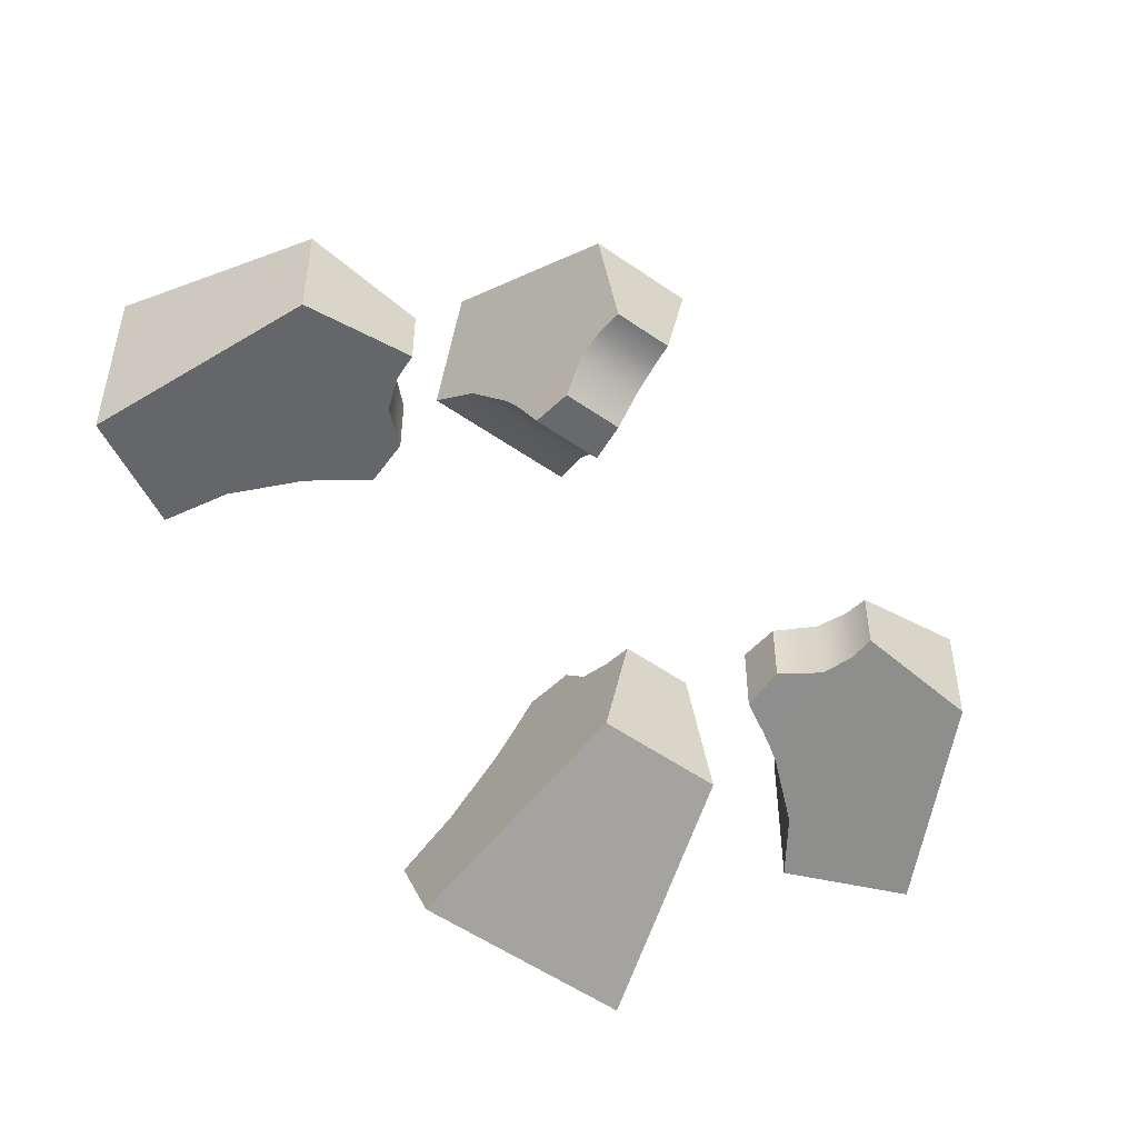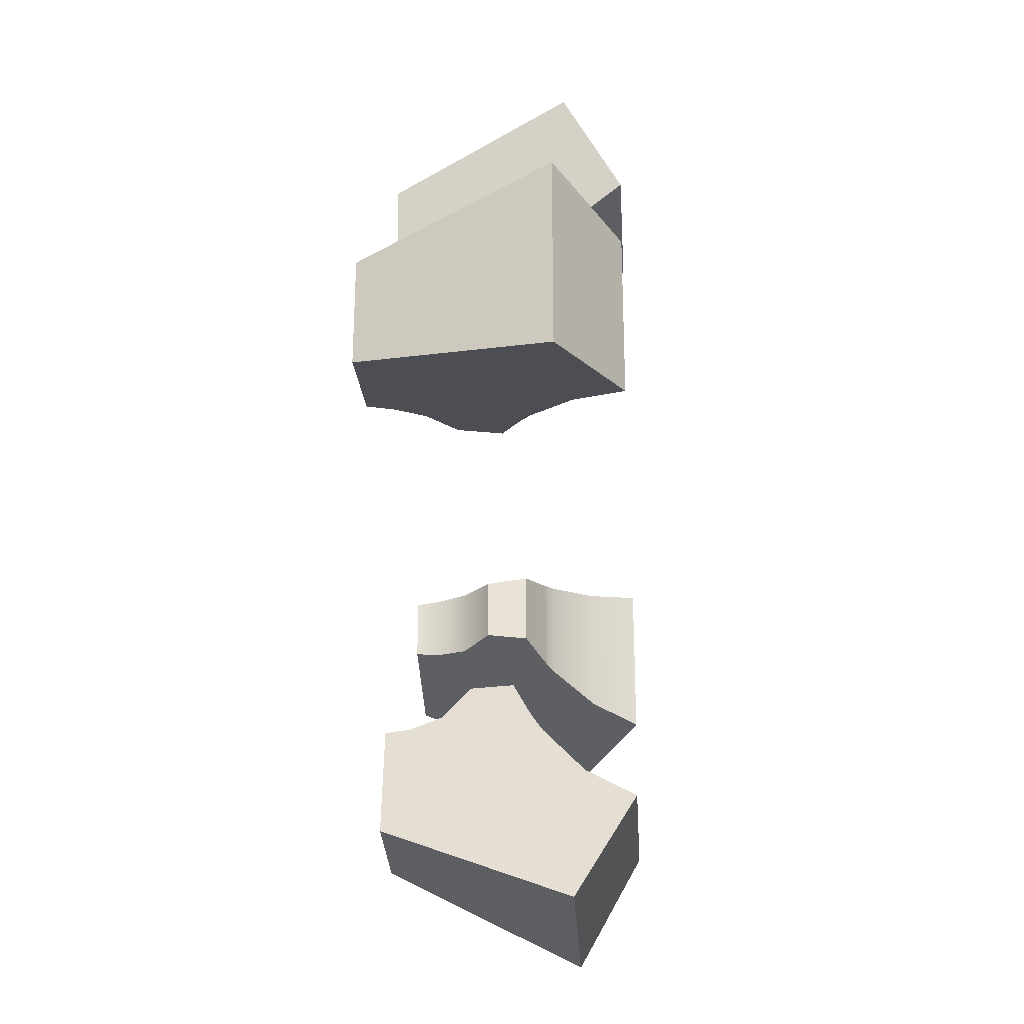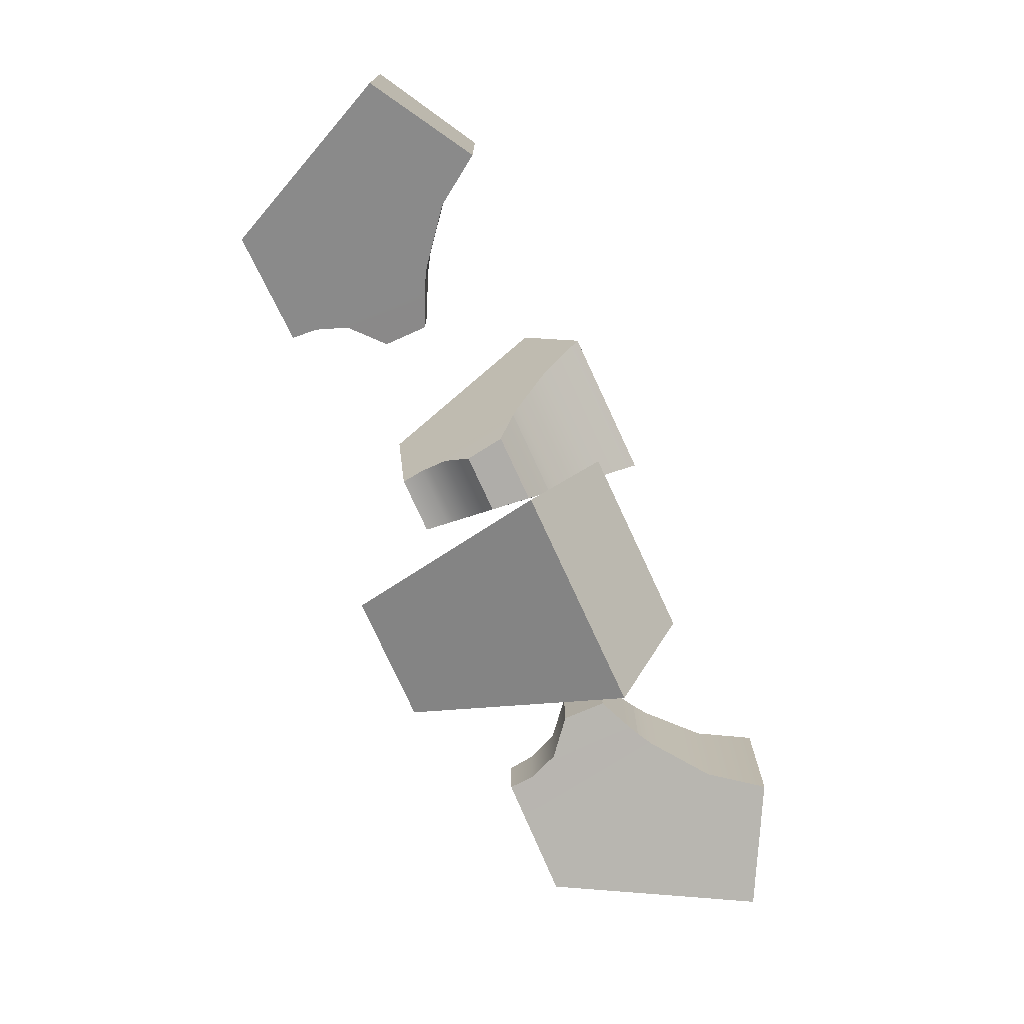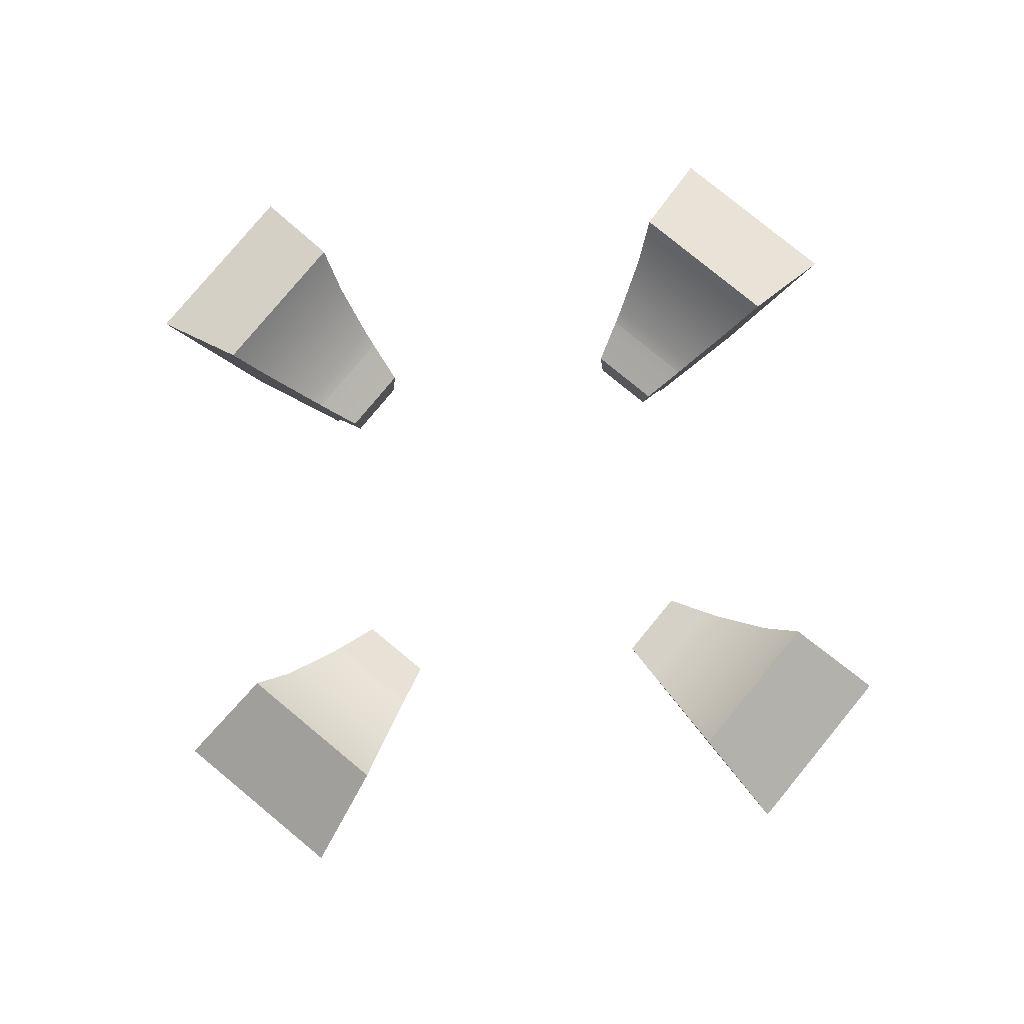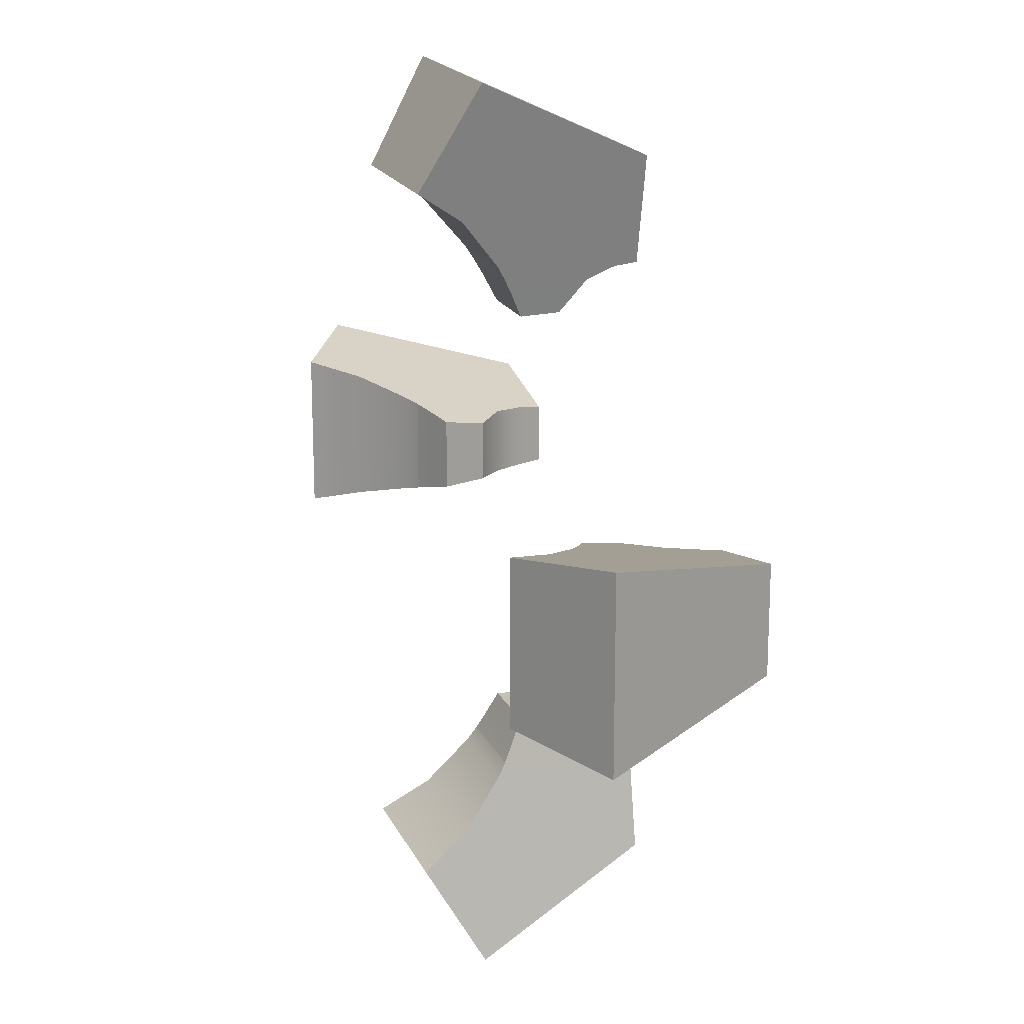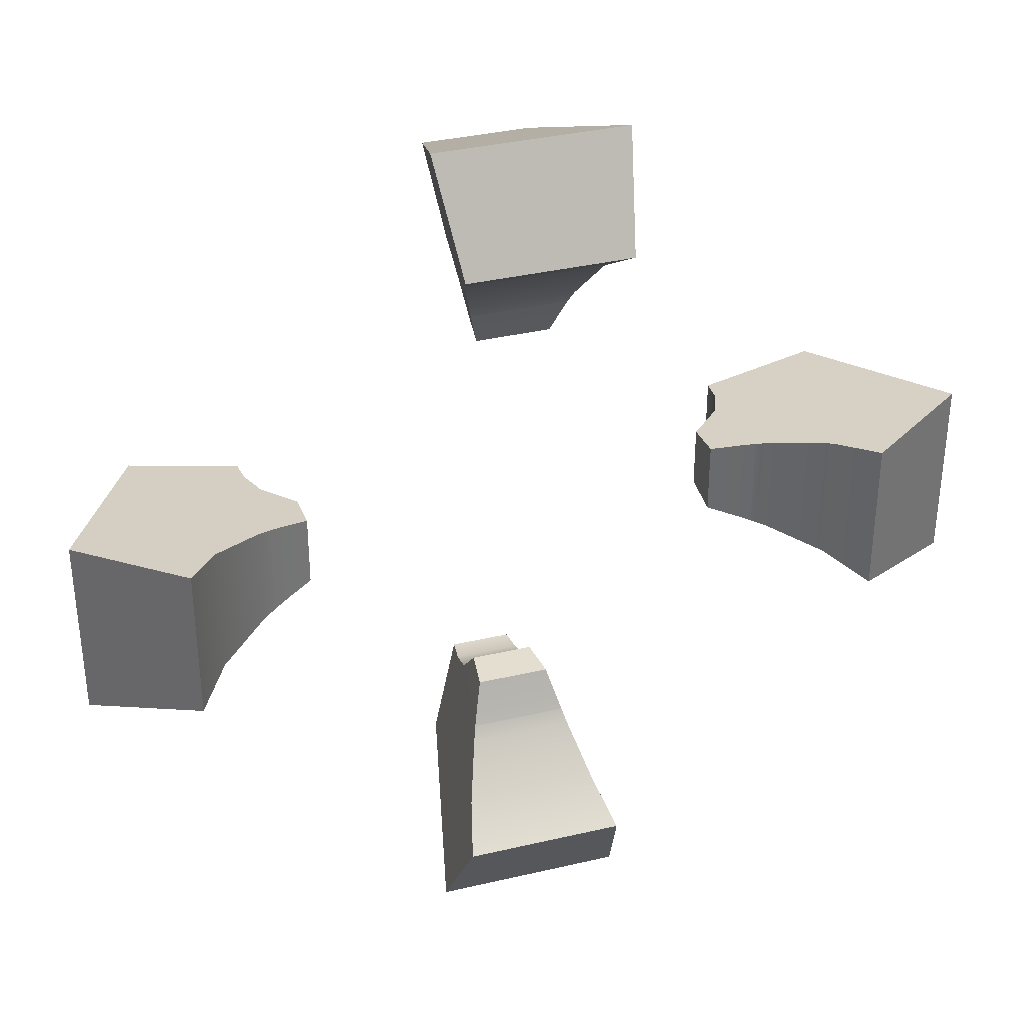
<metadata>
{"format":"obj","ext":"obj","renderer":"f3d","projection":"perspective","resolution":1024,"background":"white","views":[{"elev":-52.8,"azim":-37.0,"up":"+Z"},{"elev":-29.7,"azim":93.3,"up":"+Z"},{"elev":-77.4,"azim":114.8,"up":"+Z"},{"elev":78.8,"azim":39.5,"up":"+Y"},{"elev":18.3,"azim":-108.7,"up":"+Z"},{"elev":35.7,"azim":162.8,"up":"+Z"}]}
</metadata>
<code>
g fire_stones
v -1.191 5.975 0.1649
v -1.331 5.975 -0.1944
v -1.331 5.975 0.1944
v -1.191 5.975 -0.1649
v -1.056 5.975 0.1364
v -1.056 5.975 -0.1364
v -0.9325 5.975 -0.1104
v -0.9325 5.975 0.1104
v -1.331 5.975 0.1944
v -1.331 5.975 -0.1944
v -1.636 6.63 -0.342
v -1.636 6.63 0.342
v -0.7717 6.27 0.1143
v -0.7717 6.27 -0.1143
v -0.8854 6.171 -0.1255
v -0.8854 6.171 0.1255
v -0.9259 6.063 -0.1203
v -0.9259 6.063 0.1203
v -0.9325 5.975 -0.1104
v -0.9325 5.975 0.1104
v -0.9207 6.495 0.1749
v -0.9207 6.495 -0.1749
v -0.8704 6.469 -0.161
v -0.8704 6.469 0.161
v -0.7718 6.421 -0.1336
v -0.7718 6.421 0.1336
v -1.264 6.843 0.2909
v -1.264 6.843 -0.2909
v -1.148 6.671 -0.2448
v -1.148 6.671 0.2448
v -0.971 6.526 -0.1889
v -0.971 6.526 0.1889
v -0.9207 6.495 0.1749
v -0.9207 6.495 -0.1749
v -1.636 6.63 0.342
v -1.636 6.63 -0.342
v -1.264 6.843 -0.2909
v -1.264 6.843 0.2909
v -0.7718 6.421 0.1336
v -0.7718 6.421 -0.1336
v -0.7717 6.27 -0.1143
v -0.7717 6.27 0.1143
v -1.264 6.843 0.2909
v -1.331 5.975 0.1944
v -1.636 6.63 0.342
v -1.148 6.671 0.2448
v -1.191 5.975 0.1649
v -0.971 6.526 0.1889
v -1.056 5.975 0.1364
v -0.9207 6.495 0.1749
v -0.9259 6.063 0.1203
v -0.9325 5.975 0.1104
v -0.8704 6.469 0.161
v -0.8854 6.171 0.1255
v -0.7718 6.421 0.1336
v -0.7717 6.27 0.1143
v -1.264 6.843 -0.2909
v -1.636 6.63 -0.342
v -1.331 5.975 -0.1944
v -1.148 6.671 -0.2448
v -1.191 5.975 -0.1649
v -0.971 6.526 -0.1889
v -1.056 5.975 -0.1364
v -0.9207 6.495 -0.1749
v -0.9259 6.063 -0.1203
v -0.9325 5.975 -0.1104
v -0.8704 6.469 -0.161
v -0.8854 6.171 -0.1255
v -0.7718 6.421 -0.1336
v -0.7717 6.27 -0.1143
v -0.1649 5.975 -1.191
v 0.1944 5.975 -1.331
v -0.1944 5.975 -1.331
v 0.1649 5.975 -1.191
v -0.1364 5.975 -1.056
v 0.1364 5.975 -1.056
v 0.1104 5.975 -0.9325
v -0.1104 5.975 -0.9325
v -0.1944 5.975 -1.331
v 0.1944 5.975 -1.331
v 0.342 6.63 -1.636
v -0.342 6.63 -1.636
v -0.1143 6.27 -0.7717
v 0.1143 6.27 -0.7717
v 0.1255 6.171 -0.8854
v -0.1255 6.171 -0.8854
v 0.1203 6.063 -0.9259
v -0.1203 6.063 -0.9259
v 0.1104 5.975 -0.9325
v -0.1104 5.975 -0.9325
v -0.1749 6.495 -0.9207
v 0.1749 6.495 -0.9207
v 0.161 6.469 -0.8704
v -0.161 6.469 -0.8704
v 0.1336 6.421 -0.7718
v -0.1336 6.421 -0.7718
v -0.2909 6.843 -1.264
v 0.2909 6.843 -1.264
v 0.2448 6.671 -1.148
v -0.2448 6.671 -1.148
v 0.1889 6.526 -0.971
v -0.1889 6.526 -0.971
v -0.1749 6.495 -0.9207
v 0.1749 6.495 -0.9207
v -0.342 6.63 -1.636
v 0.342 6.63 -1.636
v 0.2909 6.843 -1.264
v -0.2909 6.843 -1.264
v -0.1336 6.421 -0.7718
v 0.1336 6.421 -0.7718
v 0.1143 6.27 -0.7717
v -0.1143 6.27 -0.7717
v -0.2909 6.843 -1.264
v -0.1944 5.975 -1.331
v -0.342 6.63 -1.636
v -0.2448 6.671 -1.148
v -0.1649 5.975 -1.191
v -0.1889 6.526 -0.971
v -0.1364 5.975 -1.056
v -0.1749 6.495 -0.9207
v -0.1203 6.063 -0.9259
v -0.1104 5.975 -0.9325
v -0.161 6.469 -0.8704
v -0.1255 6.171 -0.8854
v -0.1336 6.421 -0.7718
v -0.1143 6.27 -0.7717
v 0.2909 6.843 -1.264
v 0.342 6.63 -1.636
v 0.1944 5.975 -1.331
v 0.2448 6.671 -1.148
v 0.1649 5.975 -1.191
v 0.1889 6.526 -0.971
v 0.1364 5.975 -1.056
v 0.1749 6.495 -0.9207
v 0.1203 6.063 -0.9259
v 0.1104 5.975 -0.9325
v 0.161 6.469 -0.8704
v 0.1255 6.171 -0.8854
v 0.1336 6.421 -0.7718
v 0.1143 6.27 -0.7717
v 1.191 5.975 -0.1649
v 1.331 5.975 0.1944
v 1.331 5.975 -0.1944
v 1.191 5.975 0.1649
v 1.056 5.975 -0.1364
v 1.056 5.975 0.1364
v 0.9325 5.975 0.1104
v 0.9325 5.975 -0.1104
v 1.331 5.975 -0.1944
v 1.331 5.975 0.1944
v 1.636 6.63 0.342
v 1.636 6.63 -0.342
v 0.7717 6.27 -0.1143
v 0.7717 6.27 0.1143
v 0.8854 6.171 0.1255
v 0.8854 6.171 -0.1255
v 0.9259 6.063 0.1203
v 0.9259 6.063 -0.1203
v 0.9325 5.975 0.1104
v 0.9325 5.975 -0.1104
v 0.9207 6.495 -0.1749
v 0.9207 6.495 0.1749
v 0.8704 6.469 0.161
v 0.8704 6.469 -0.161
v 0.7718 6.421 0.1336
v 0.7718 6.421 -0.1336
v 1.264 6.843 -0.2909
v 1.264 6.843 0.2909
v 1.148 6.671 0.2448
v 1.148 6.671 -0.2448
v 0.971 6.526 0.1889
v 0.971 6.526 -0.1889
v 0.9207 6.495 -0.1749
v 0.9207 6.495 0.1749
v 1.636 6.63 -0.342
v 1.636 6.63 0.342
v 1.264 6.843 0.2909
v 1.264 6.843 -0.2909
v 0.7718 6.421 -0.1336
v 0.7718 6.421 0.1336
v 0.7717 6.27 0.1143
v 0.7717 6.27 -0.1143
v 1.264 6.843 -0.2909
v 1.331 5.975 -0.1944
v 1.636 6.63 -0.342
v 1.148 6.671 -0.2448
v 1.191 5.975 -0.1649
v 0.971 6.526 -0.1889
v 1.056 5.975 -0.1364
v 0.9207 6.495 -0.1749
v 0.9259 6.063 -0.1203
v 0.9325 5.975 -0.1104
v 0.8704 6.469 -0.161
v 0.8854 6.171 -0.1255
v 0.7718 6.421 -0.1336
v 0.7717 6.27 -0.1143
v 1.264 6.843 0.2909
v 1.636 6.63 0.342
v 1.331 5.975 0.1944
v 1.148 6.671 0.2448
v 1.191 5.975 0.1649
v 0.971 6.526 0.1889
v 1.056 5.975 0.1364
v 0.9207 6.495 0.1749
v 0.9259 6.063 0.1203
v 0.9325 5.975 0.1104
v 0.8704 6.469 0.161
v 0.8854 6.171 0.1255
v 0.7718 6.421 0.1336
v 0.7717 6.27 0.1143
v 0.1649 5.975 1.191
v -0.1944 5.975 1.331
v 0.1944 5.975 1.331
v -0.1649 5.975 1.191
v 0.1364 5.975 1.056
v -0.1364 5.975 1.056
v -0.1104 5.975 0.9325
v 0.1104 5.975 0.9325
v 0.1944 5.975 1.331
v -0.1944 5.975 1.331
v -0.342 6.63 1.636
v 0.342 6.63 1.636
v 0.1143 6.27 0.7717
v -0.1143 6.27 0.7717
v -0.1255 6.171 0.8854
v 0.1255 6.171 0.8854
v -0.1203 6.063 0.9259
v 0.1203 6.063 0.9259
v -0.1104 5.975 0.9325
v 0.1104 5.975 0.9325
v 0.1749 6.495 0.9207
v -0.1749 6.495 0.9207
v -0.161 6.469 0.8704
v 0.161 6.469 0.8704
v -0.1336 6.421 0.7718
v 0.1336 6.421 0.7718
v 0.2909 6.843 1.264
v -0.2909 6.843 1.264
v -0.2448 6.671 1.148
v 0.2448 6.671 1.148
v -0.1889 6.526 0.971
v 0.1889 6.526 0.971
v 0.1749 6.495 0.9207
v -0.1749 6.495 0.9207
v 0.342 6.63 1.636
v -0.342 6.63 1.636
v -0.2909 6.843 1.264
v 0.2909 6.843 1.264
v 0.1336 6.421 0.7718
v -0.1336 6.421 0.7718
v -0.1143 6.27 0.7717
v 0.1143 6.27 0.7717
v 0.2909 6.843 1.264
v 0.1944 5.975 1.331
v 0.342 6.63 1.636
v 0.2448 6.671 1.148
v 0.1649 5.975 1.191
v 0.1889 6.526 0.971
v 0.1364 5.975 1.056
v 0.1749 6.495 0.9207
v 0.1203 6.063 0.9259
v 0.1104 5.975 0.9325
v 0.161 6.469 0.8704
v 0.1255 6.171 0.8854
v 0.1336 6.421 0.7718
v 0.1143 6.27 0.7717
v -0.2909 6.843 1.264
v -0.342 6.63 1.636
v -0.1944 5.975 1.331
v -0.2448 6.671 1.148
v -0.1649 5.975 1.191
v -0.1889 6.526 0.971
v -0.1364 5.975 1.056
v -0.1749 6.495 0.9207
v -0.1203 6.063 0.9259
v -0.1104 5.975 0.9325
v -0.161 6.469 0.8704
v -0.1255 6.171 0.8854
v -0.1336 6.421 0.7718
v -0.1143 6.27 0.7717
g fire_stones_0
f 3 2 1
f 2 4 1
f 1 4 5
f 4 6 5
f 6 7 5
f 7 8 5
f 11 10 9
f 12 11 9
f 15 14 13
f 16 15 13
f 17 15 16
f 18 17 16
f 19 17 18
f 20 19 18
f 23 22 21
f 24 23 21
f 25 23 24
f 26 25 24
f 29 28 27
f 30 29 27
f 31 29 30
f 32 31 30
f 31 32 33
f 34 31 33
f 37 36 35
f 38 37 35
f 41 40 39
f 42 41 39
f 45 44 43
f 43 44 46
f 44 47 46
f 46 47 48
f 47 49 48
f 48 49 50
f 49 51 50
f 49 52 51
f 50 51 53
f 51 54 53
f 53 54 55
f 54 56 55
f 59 58 57
f 59 57 60
f 61 59 60
f 61 60 62
f 63 61 62
f 63 62 64
f 65 63 64
f 66 63 65
f 65 64 67
f 68 65 67
f 68 67 69
f 70 68 69
f 73 72 71
f 72 74 71
f 71 74 75
f 74 76 75
f 76 77 75
f 77 78 75
f 81 80 79
f 82 81 79
f 85 84 83
f 86 85 83
f 87 85 86
f 88 87 86
f 89 87 88
f 90 89 88
f 93 92 91
f 94 93 91
f 95 93 94
f 96 95 94
f 99 98 97
f 100 99 97
f 101 99 100
f 102 101 100
f 101 102 103
f 104 101 103
f 107 106 105
f 108 107 105
f 111 110 109
f 112 111 109
f 115 114 113
f 113 114 116
f 114 117 116
f 116 117 118
f 117 119 118
f 118 119 120
f 119 121 120
f 119 122 121
f 120 121 123
f 121 124 123
f 123 124 125
f 124 126 125
f 129 128 127
f 129 127 130
f 131 129 130
f 131 130 132
f 133 131 132
f 133 132 134
f 135 133 134
f 136 133 135
f 135 134 137
f 138 135 137
f 138 137 139
f 140 138 139
f 143 142 141
f 142 144 141
f 141 144 145
f 144 146 145
f 146 147 145
f 147 148 145
f 151 150 149
f 152 151 149
f 155 154 153
f 156 155 153
f 157 155 156
f 158 157 156
f 159 157 158
f 160 159 158
f 163 162 161
f 164 163 161
f 165 163 164
f 166 165 164
f 169 168 167
f 170 169 167
f 171 169 170
f 172 171 170
f 171 172 173
f 174 171 173
f 177 176 175
f 178 177 175
f 181 180 179
f 182 181 179
f 185 184 183
f 183 184 186
f 184 187 186
f 186 187 188
f 187 189 188
f 188 189 190
f 189 191 190
f 189 192 191
f 190 191 193
f 191 194 193
f 193 194 195
f 194 196 195
f 199 198 197
f 199 197 200
f 201 199 200
f 201 200 202
f 203 201 202
f 203 202 204
f 205 203 204
f 206 203 205
f 205 204 207
f 208 205 207
f 208 207 209
f 210 208 209
f 213 212 211
f 212 214 211
f 211 214 215
f 214 216 215
f 216 217 215
f 217 218 215
f 221 220 219
f 222 221 219
f 225 224 223
f 226 225 223
f 227 225 226
f 228 227 226
f 229 227 228
f 230 229 228
f 233 232 231
f 234 233 231
f 235 233 234
f 236 235 234
f 239 238 237
f 240 239 237
f 241 239 240
f 242 241 240
f 241 242 243
f 244 241 243
f 247 246 245
f 248 247 245
f 251 250 249
f 252 251 249
f 255 254 253
f 253 254 256
f 254 257 256
f 256 257 258
f 257 259 258
f 258 259 260
f 259 261 260
f 259 262 261
f 260 261 263
f 261 264 263
f 263 264 265
f 264 266 265
f 269 268 267
f 269 267 270
f 271 269 270
f 271 270 272
f 273 271 272
f 273 272 274
f 275 273 274
f 276 273 275
f 275 274 277
f 278 275 277
f 278 277 279
f 280 278 279

</code>
